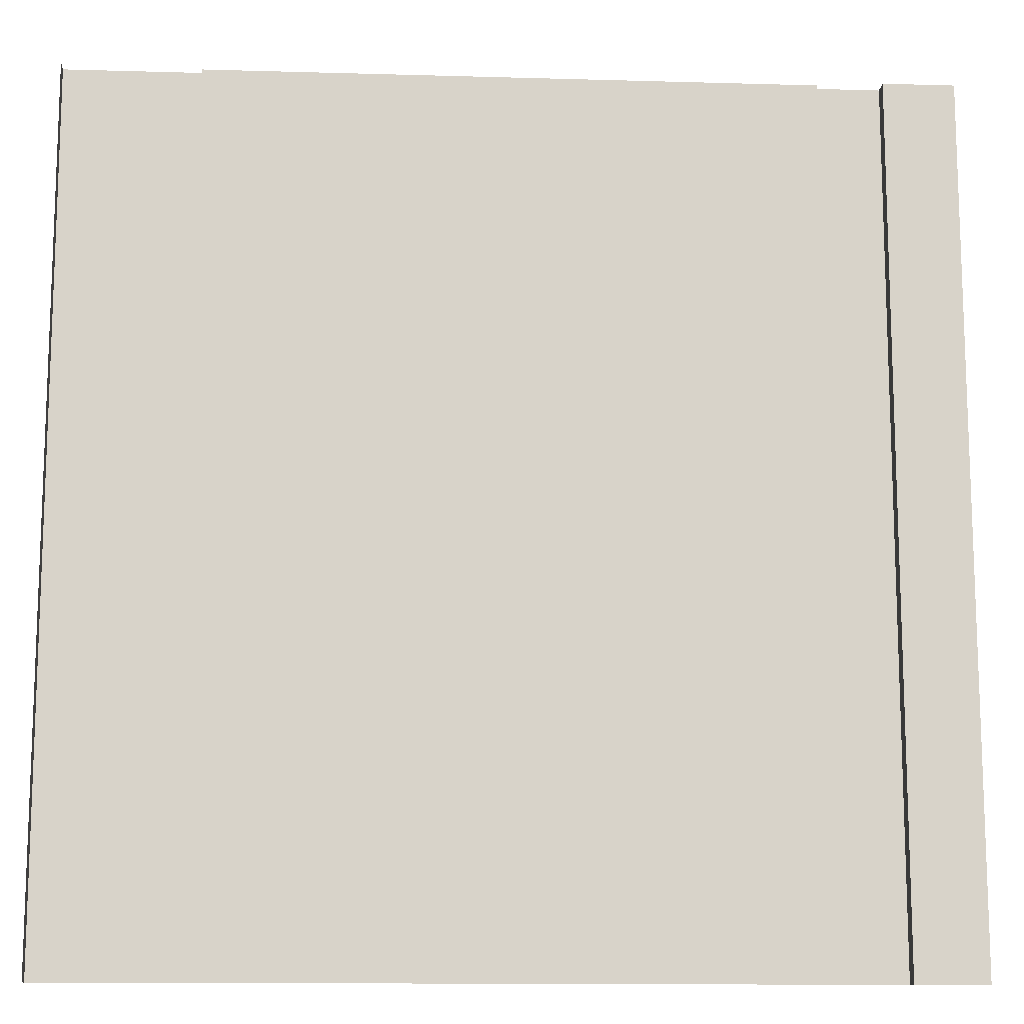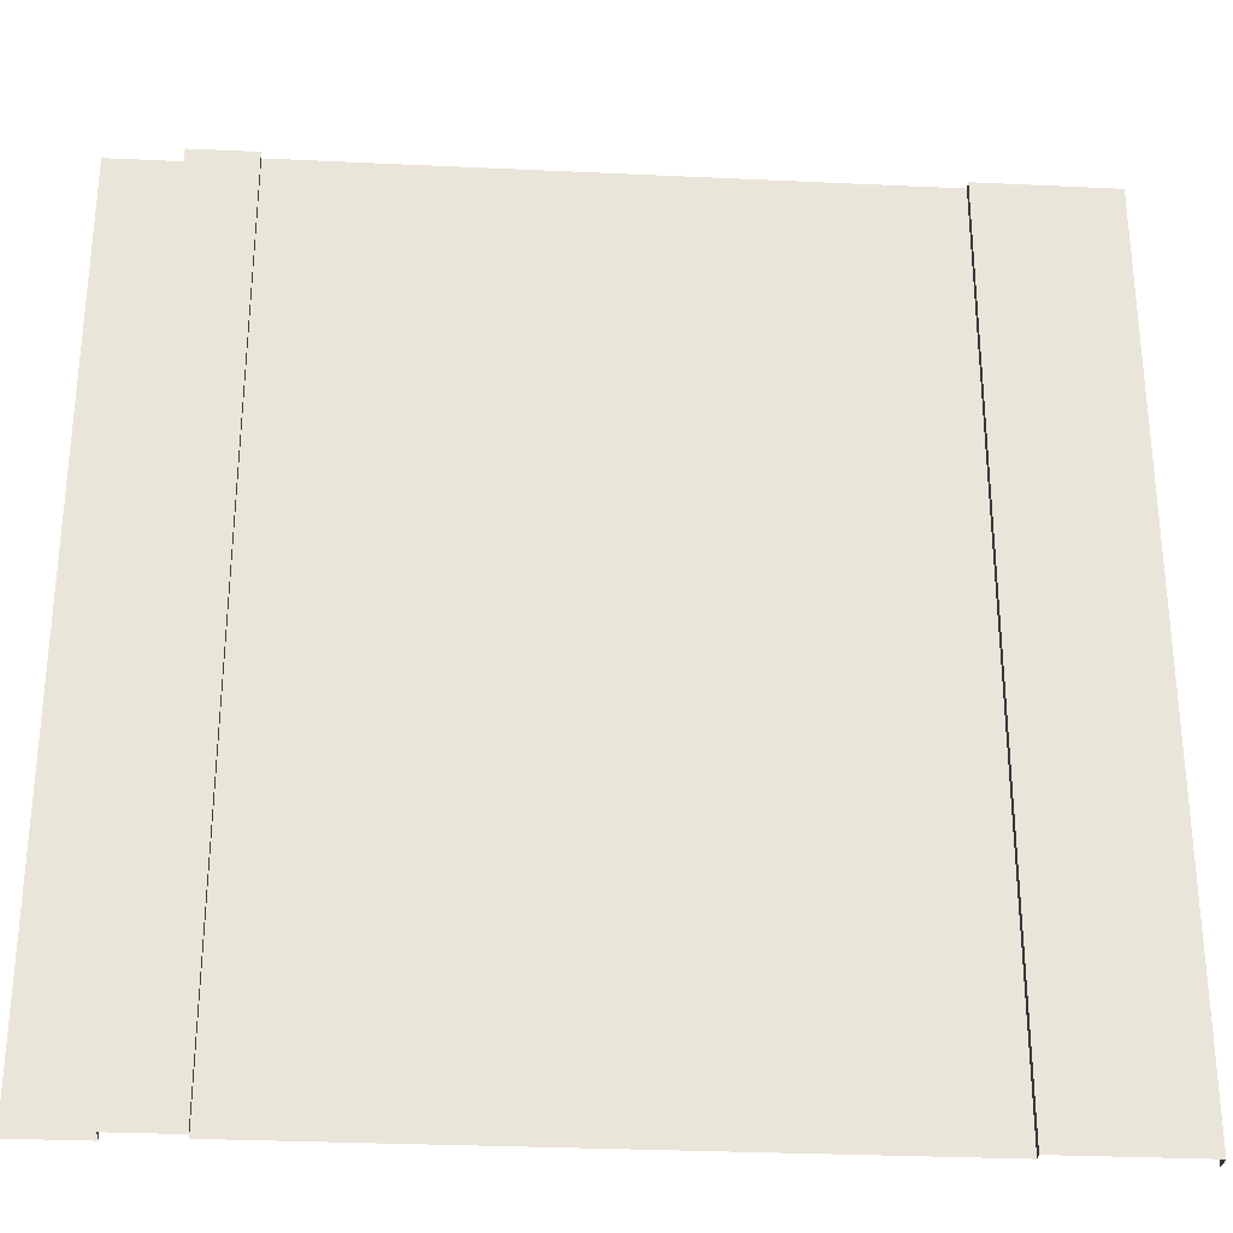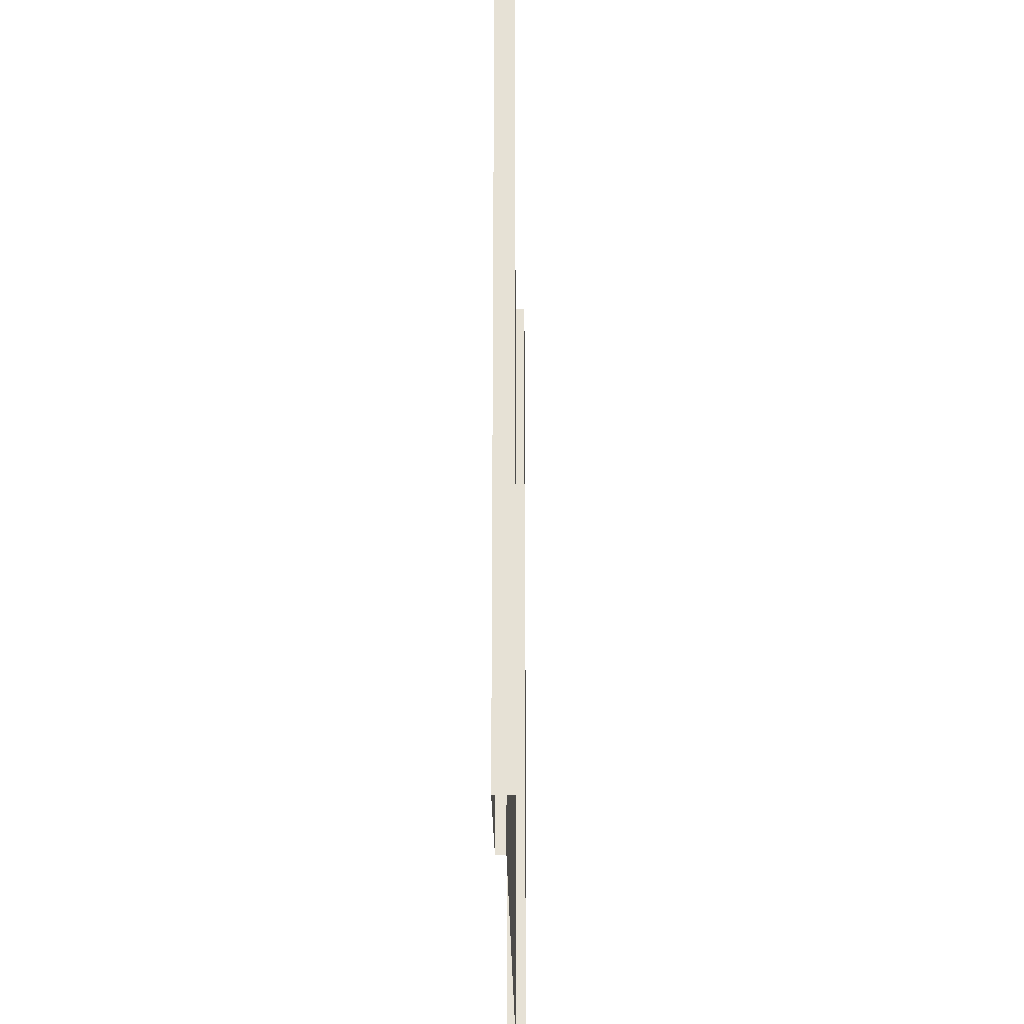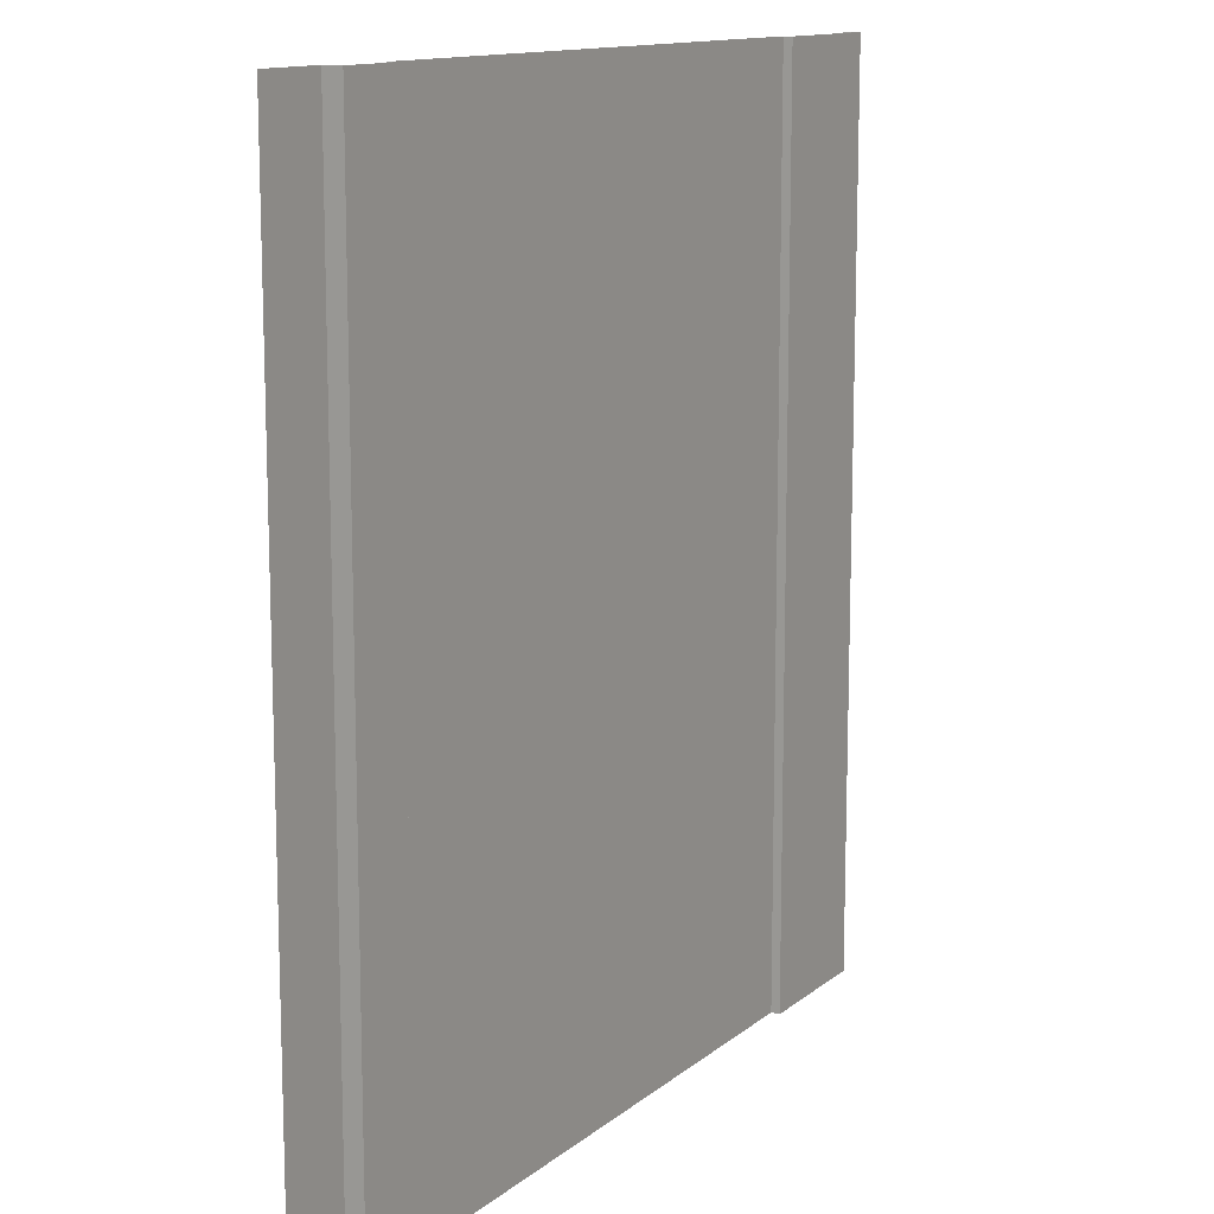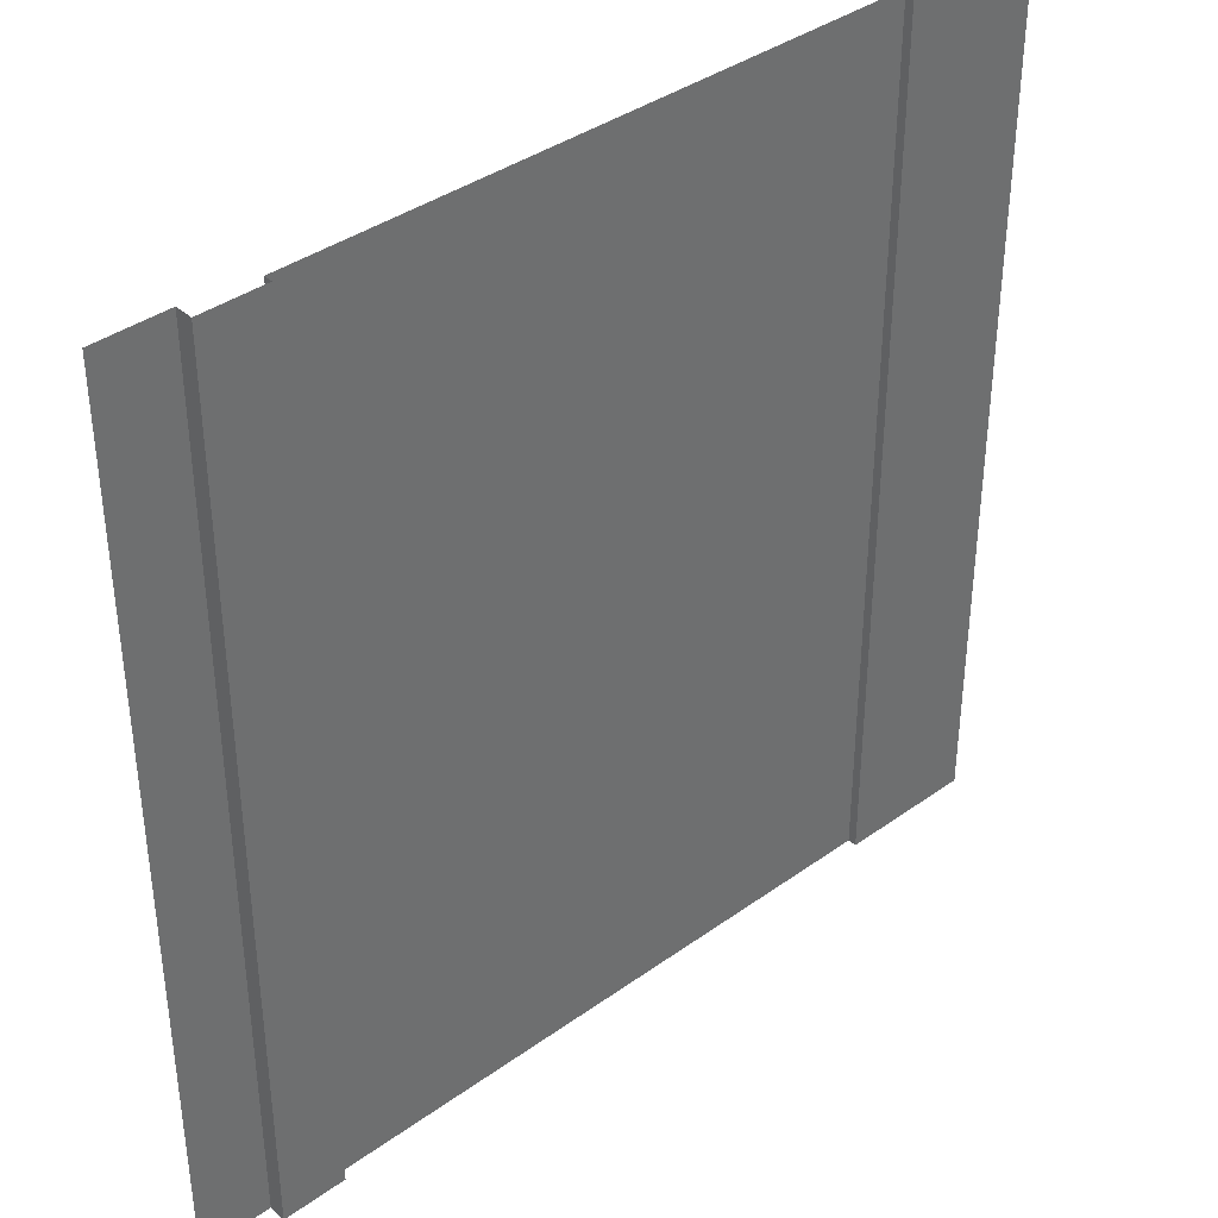
<metadata>
{"format":"obj","ext":"obj","renderer":"f3d","projection":"perspective","resolution":1024,"background":"white","views":[{"elev":-13.0,"azim":-3.8,"up":"+Z"},{"elev":-30.1,"azim":176.1,"up":"+Z"},{"elev":-26.0,"azim":-89.2,"up":"+Z"},{"elev":12.6,"azim":119.7,"up":"+Z"},{"elev":38.5,"azim":137.9,"up":"+Z"}]}
</metadata>
<code>
o roadPitStraight
v 0 -0 8
v 0 0 0
v -0.6532 0 0
v -0.6532 -0 8
v -6.761 0.16 8
v -6.761 0.16 0
v -8 0.16 0
v -8 0.16 8
v -6.761 0.08 0
v -6.761 0.08 8
v -8 0 0
v -8 -0 8
v -0.6532 0.16 0
v -0.6532 0.16 8
v -1.239 0.16 0
v -1.239 0.16 8
v -1.239 0.08 0
v -1.239 0.08 8
f 1 2 3
f 3 4 1
f 5 6 7
f 7 8 5
f 9 6 5
f 5 10 9
f 7 11 12
f 12 8 7
f 3 13 14
f 14 4 3
f 14 13 15
f 15 16 14
f 15 17 18
f 18 16 15
f 18 17 9
f 9 10 18

</code>
